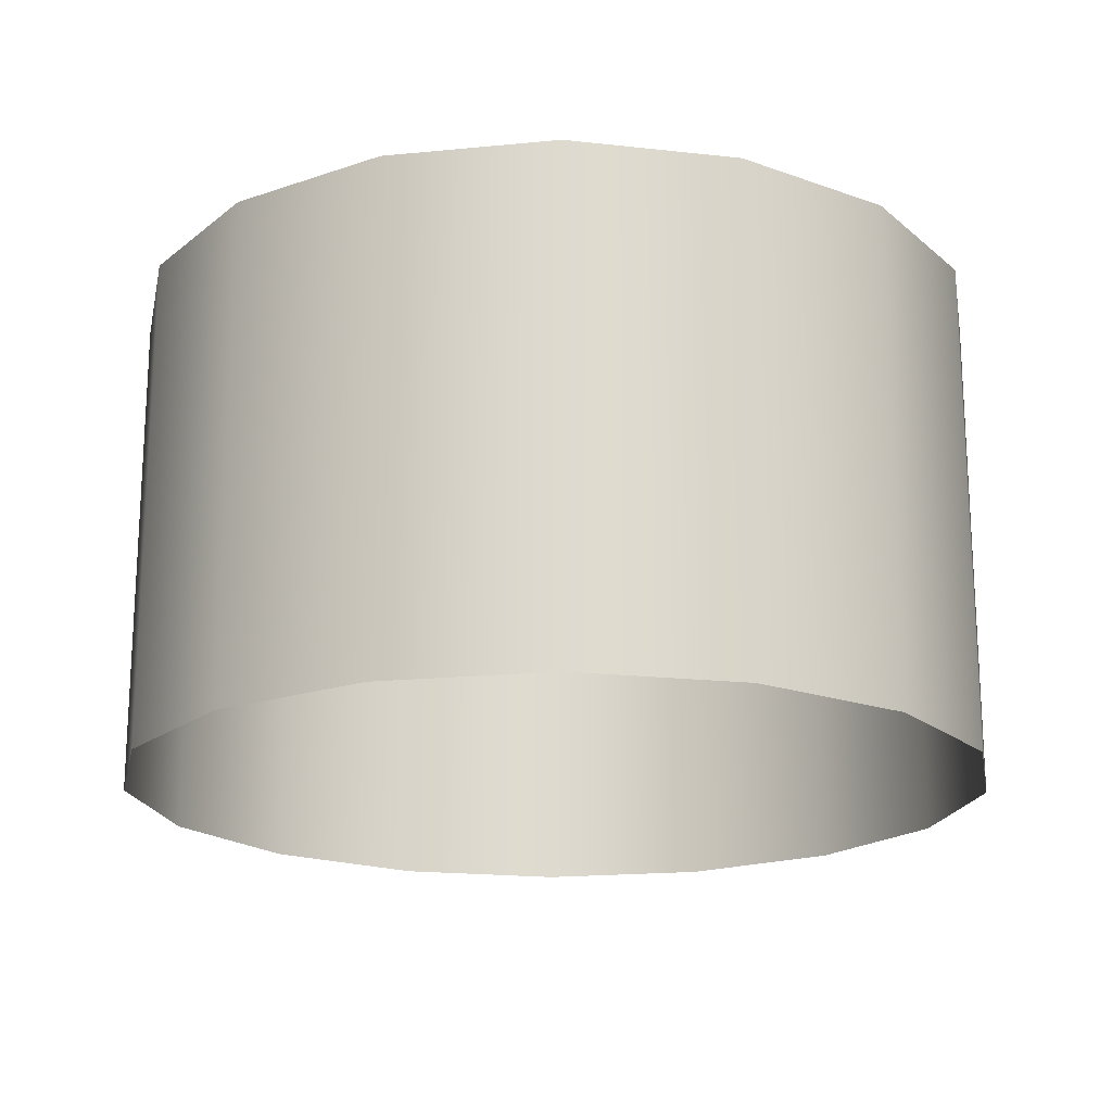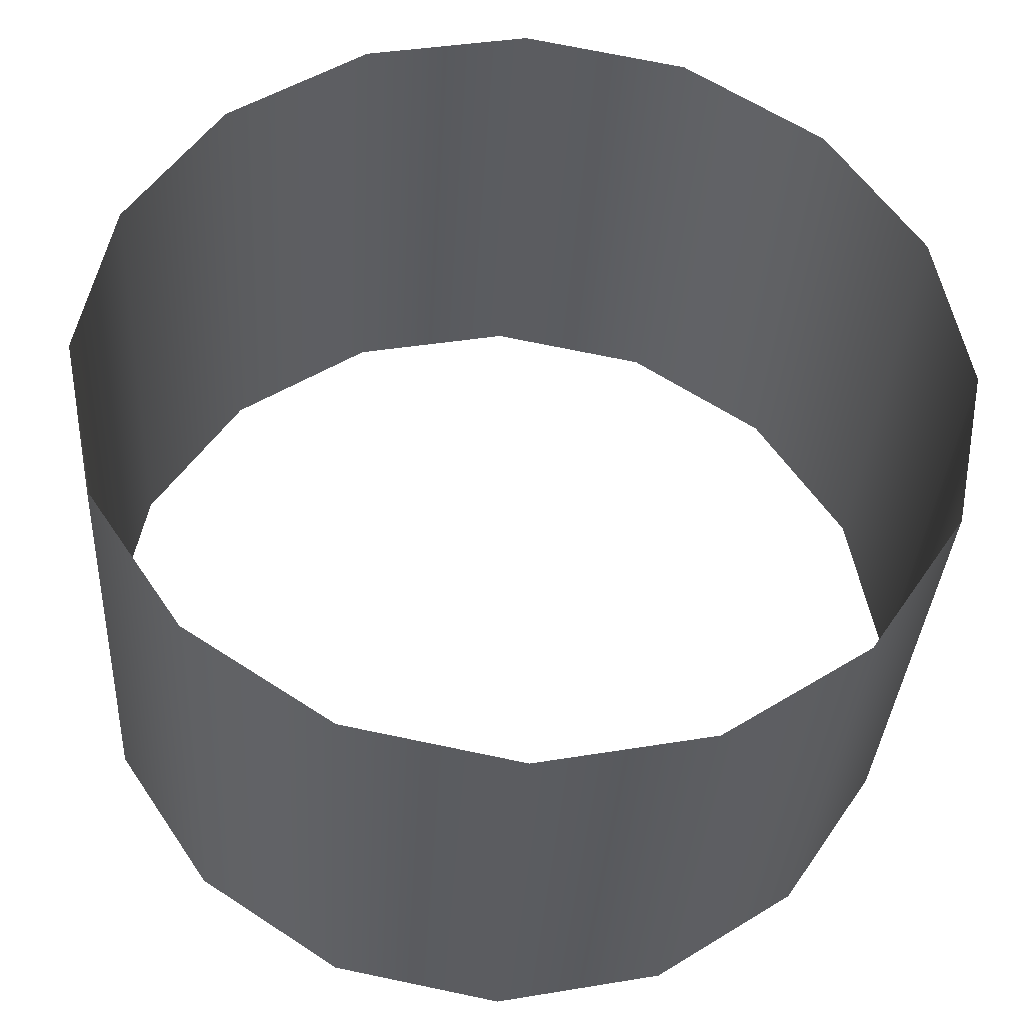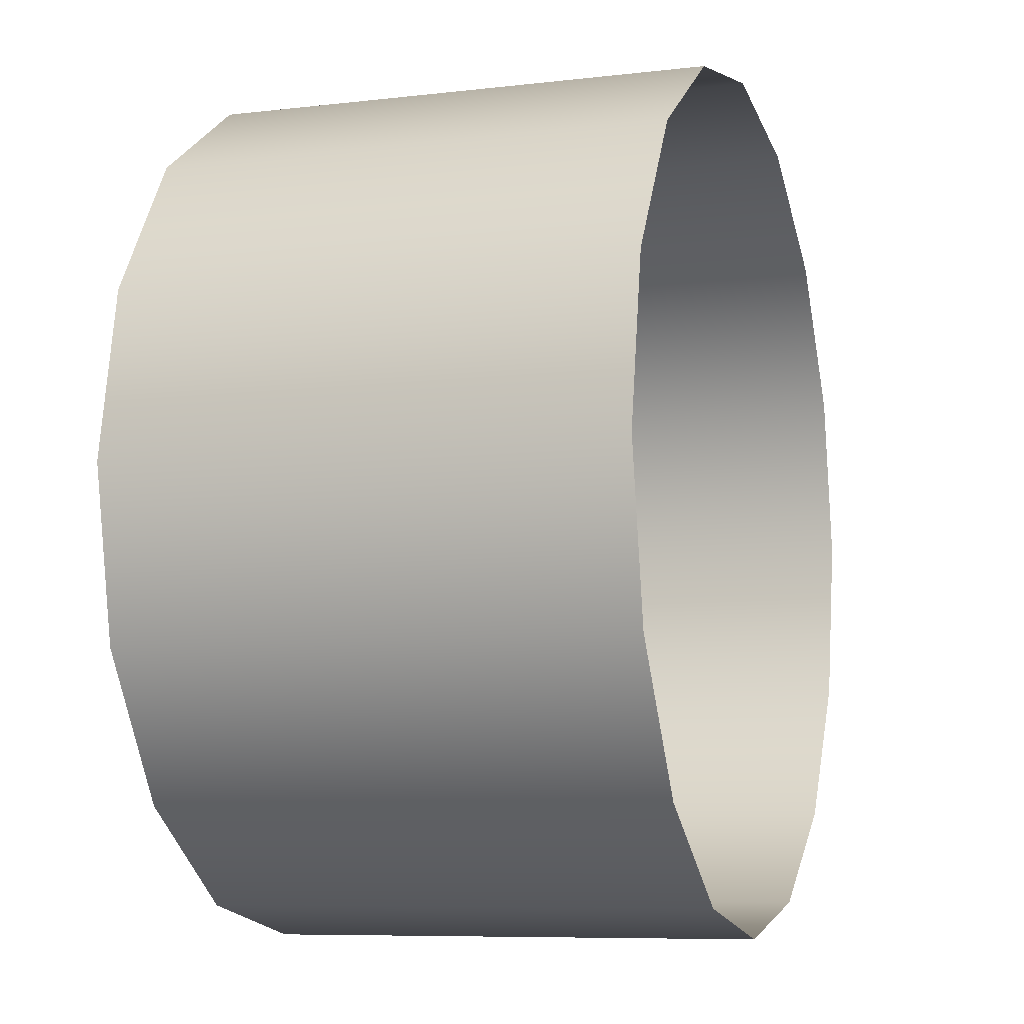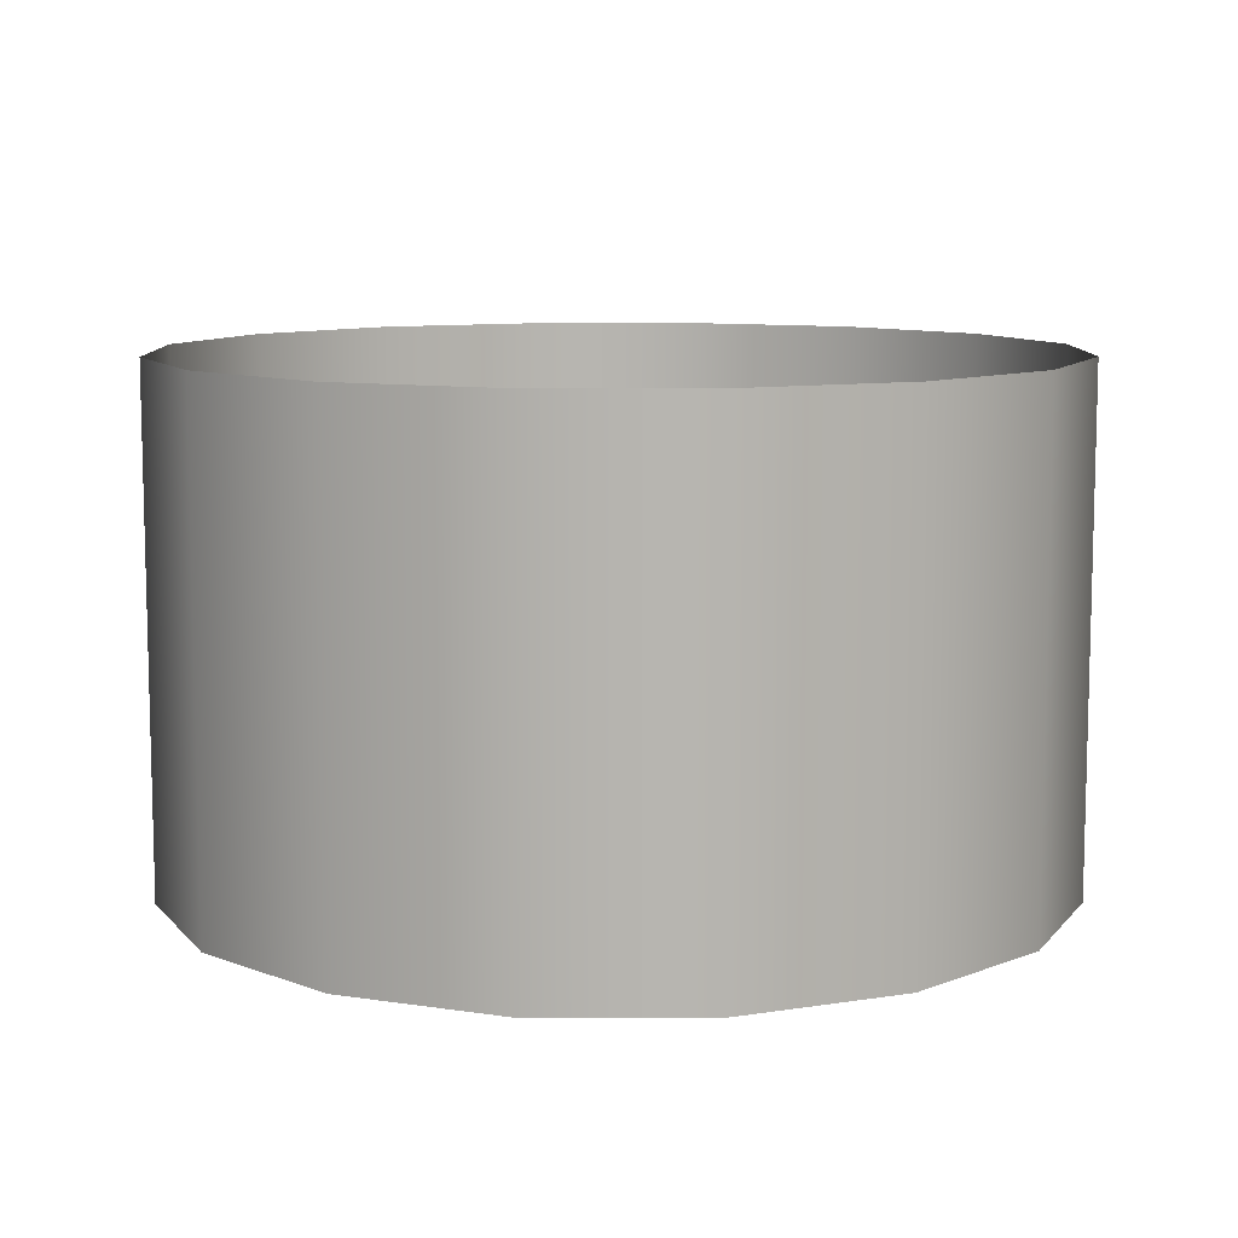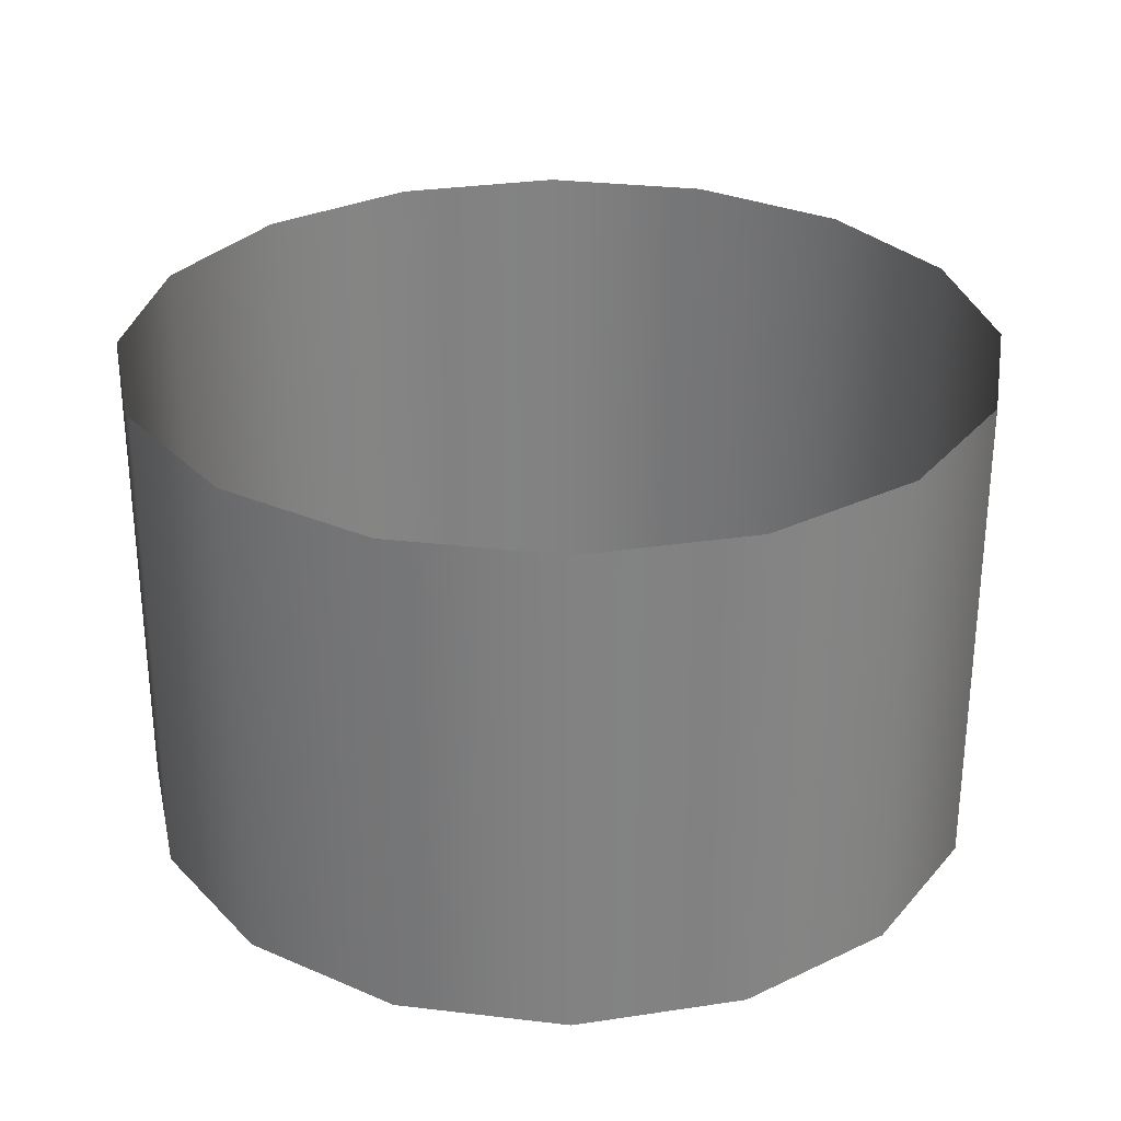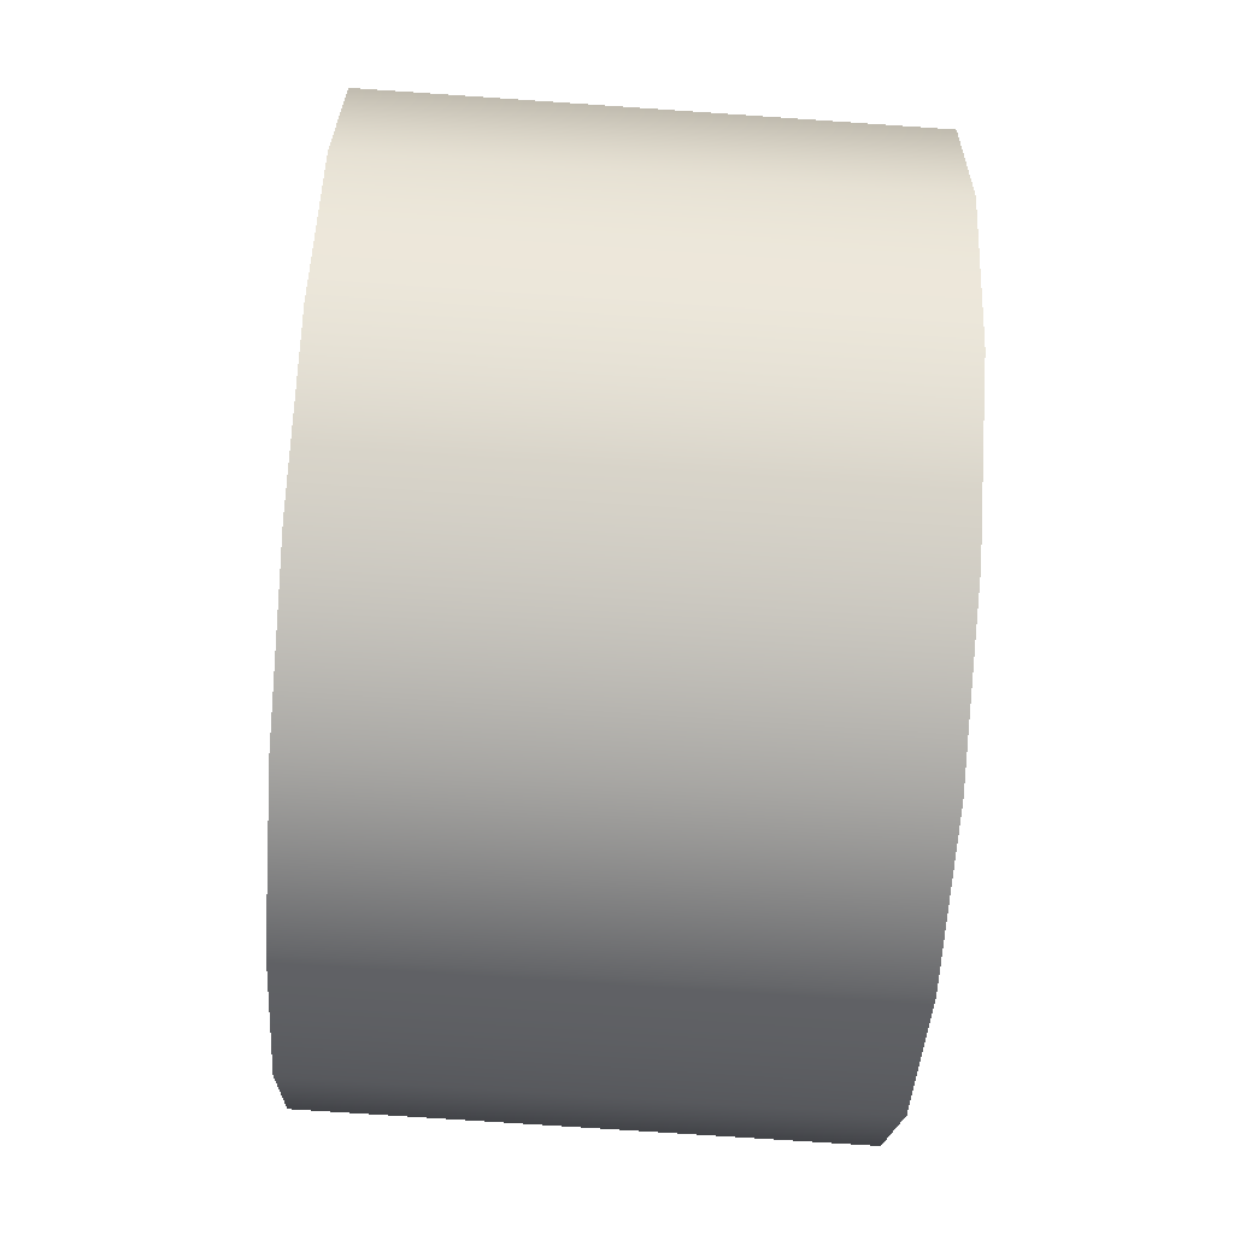
<metadata>
{"format":"obj","ext":"obj","renderer":"f3d","projection":"perspective","resolution":1024,"background":"white","views":[{"elev":-18.8,"azim":-0.7,"up":"+Z"},{"elev":-34.7,"azim":-3.4,"up":"+Y"},{"elev":-7.9,"azim":-71.6,"up":"+Y"},{"elev":9.5,"azim":10.9,"up":"+Z"},{"elev":29.5,"azim":111.2,"up":"+Z"},{"elev":-74.5,"azim":86.1,"up":"+Y"}]}
</metadata>
<code>
o c_e_inside_l
v -32.82 -10.65 21.47
v -32.92 -11.16 21.47
v -32.82 -11.67 21.47
v -32.53 -12.1 21.47
v -32.1 -12.39 21.47
v -31.58 -12.49 21.47
v -31.07 -12.39 21.47
v -30.64 -12.1 21.47
v -30.35 -11.67 21.47
v -30.25 -11.16 21.47
v -30.35 -10.65 21.47
v -30.64 -10.21 21.47
v -31.07 -9.923 21.47
v -31.58 -9.821 21.47
v -32.1 -9.923 21.47
v -32.53 -10.21 21.47
v -32.1 -9.923 19.93
v -31.58 -9.821 19.93
v -31.07 -9.923 19.93
v -30.64 -10.21 19.93
v -30.35 -10.65 19.93
v -30.25 -11.16 19.93
v -30.35 -11.67 19.93
v -30.64 -12.1 19.93
v -31.07 -12.39 19.93
v -31.58 -12.49 19.93
v -32.1 -12.39 19.93
v -32.53 -12.1 19.93
v -32.82 -11.67 19.93
v -32.92 -11.16 19.93
v -32.82 -10.65 19.93
v -32.53 -10.21 19.93
f 16 32 17 15
f 15 17 18 14
f 14 18 19 13
f 13 19 20 12
f 12 20 21 11
f 11 21 22 10
f 10 22 23 9
f 9 23 24 8
f 8 24 25 7
f 7 25 26 6
f 6 26 27 5
f 5 27 28 4
f 4 28 29 3
f 3 29 30 2
f 31 1 2 30
f 1 31 32 16

</code>
